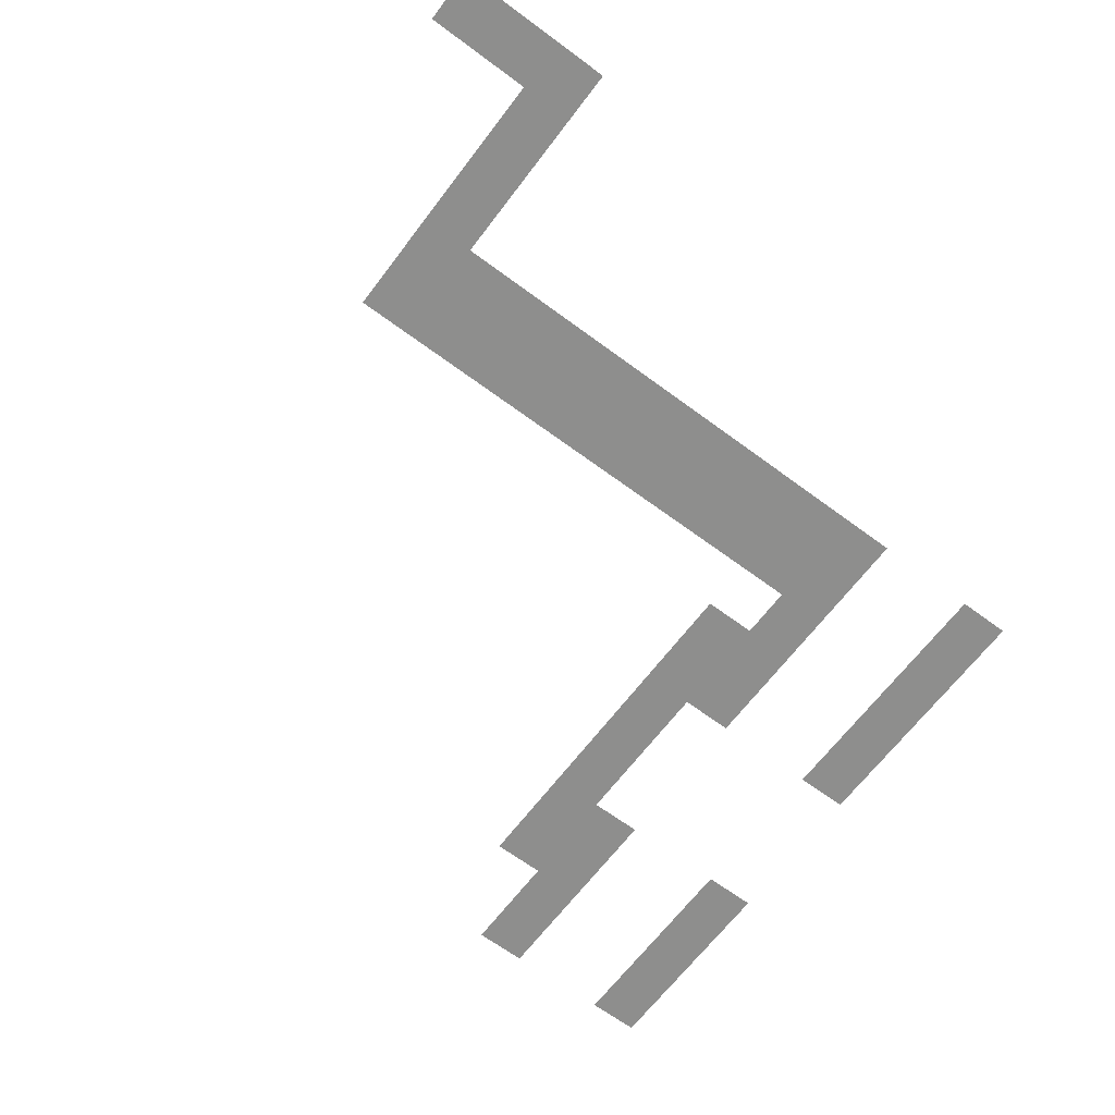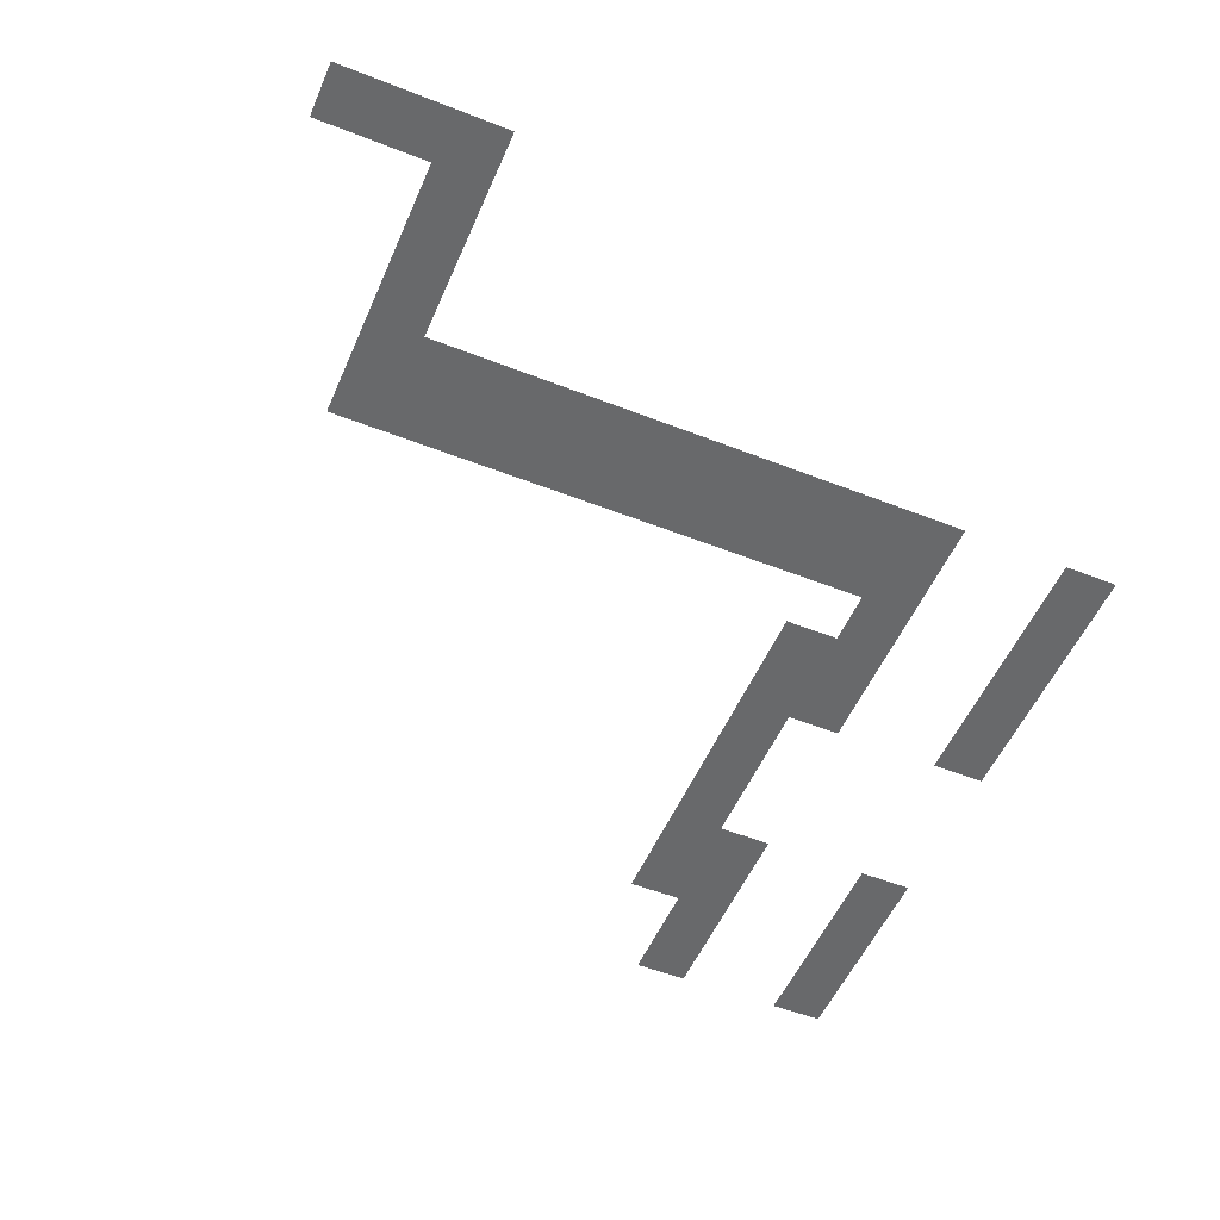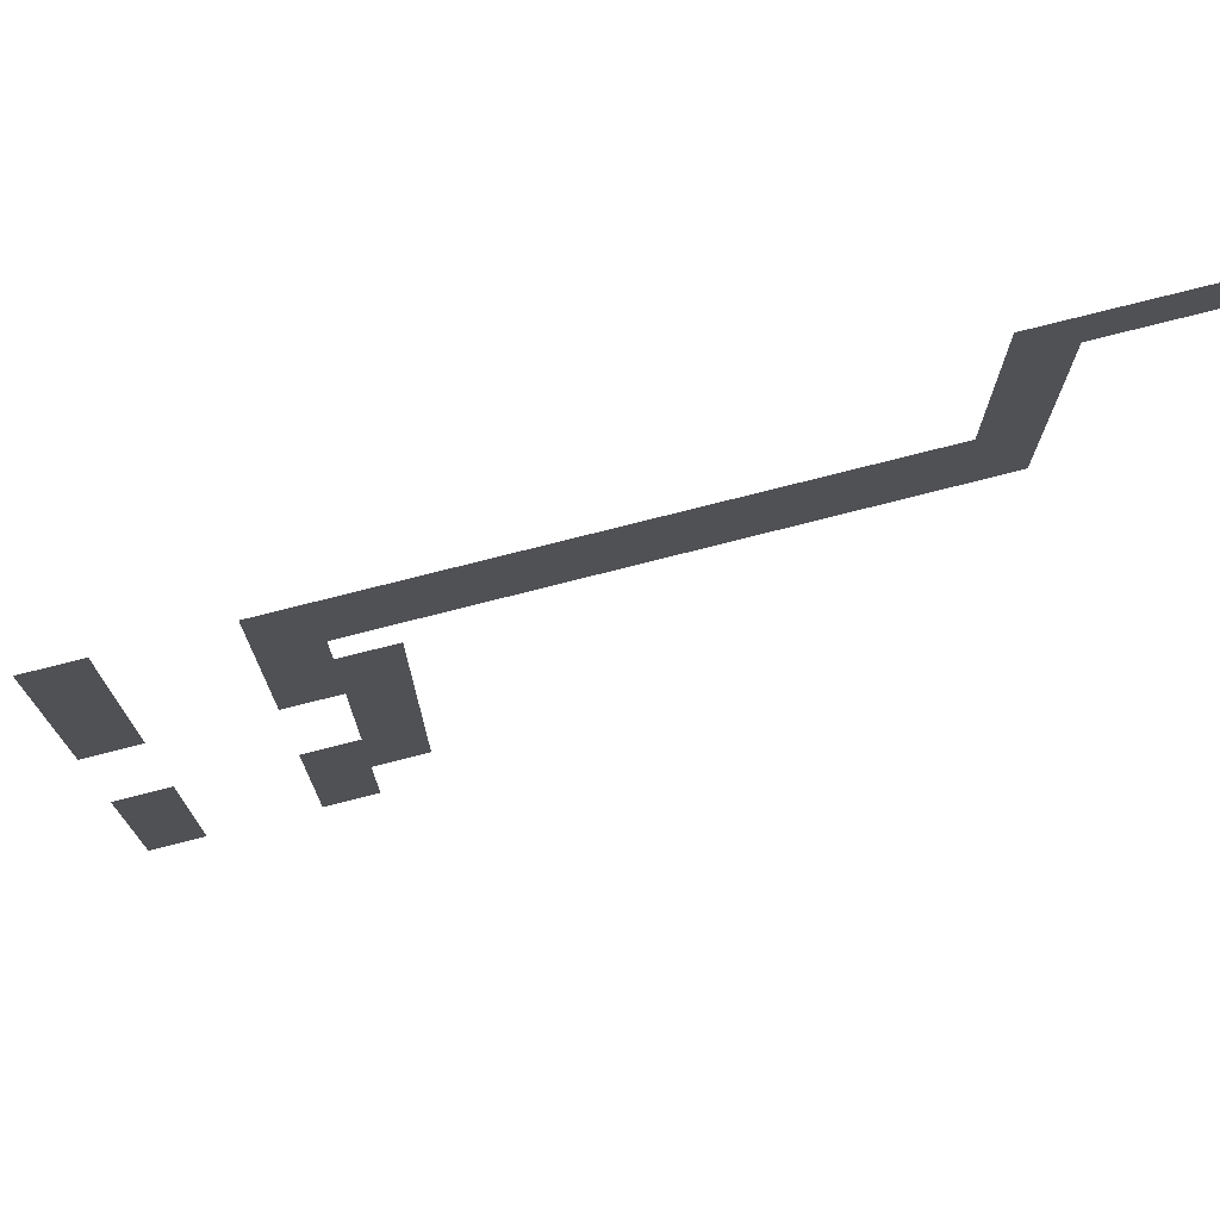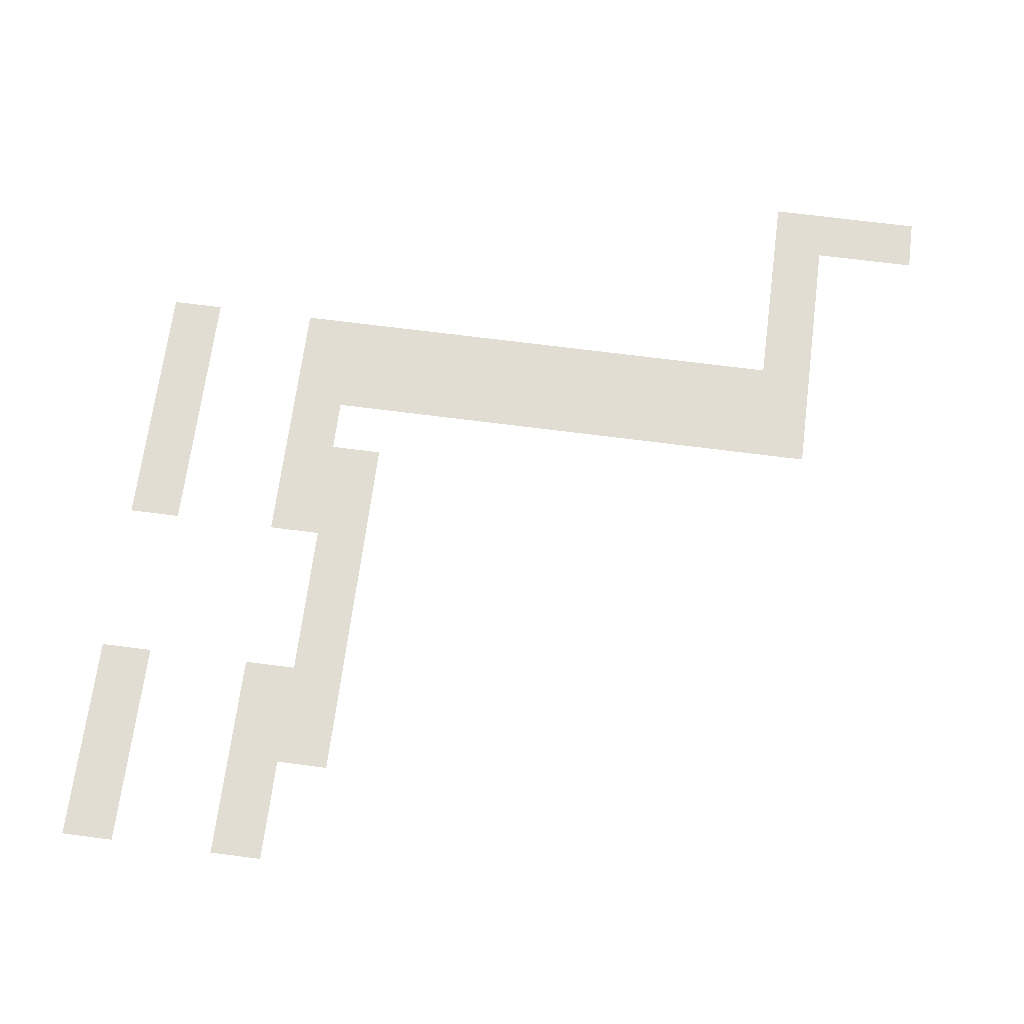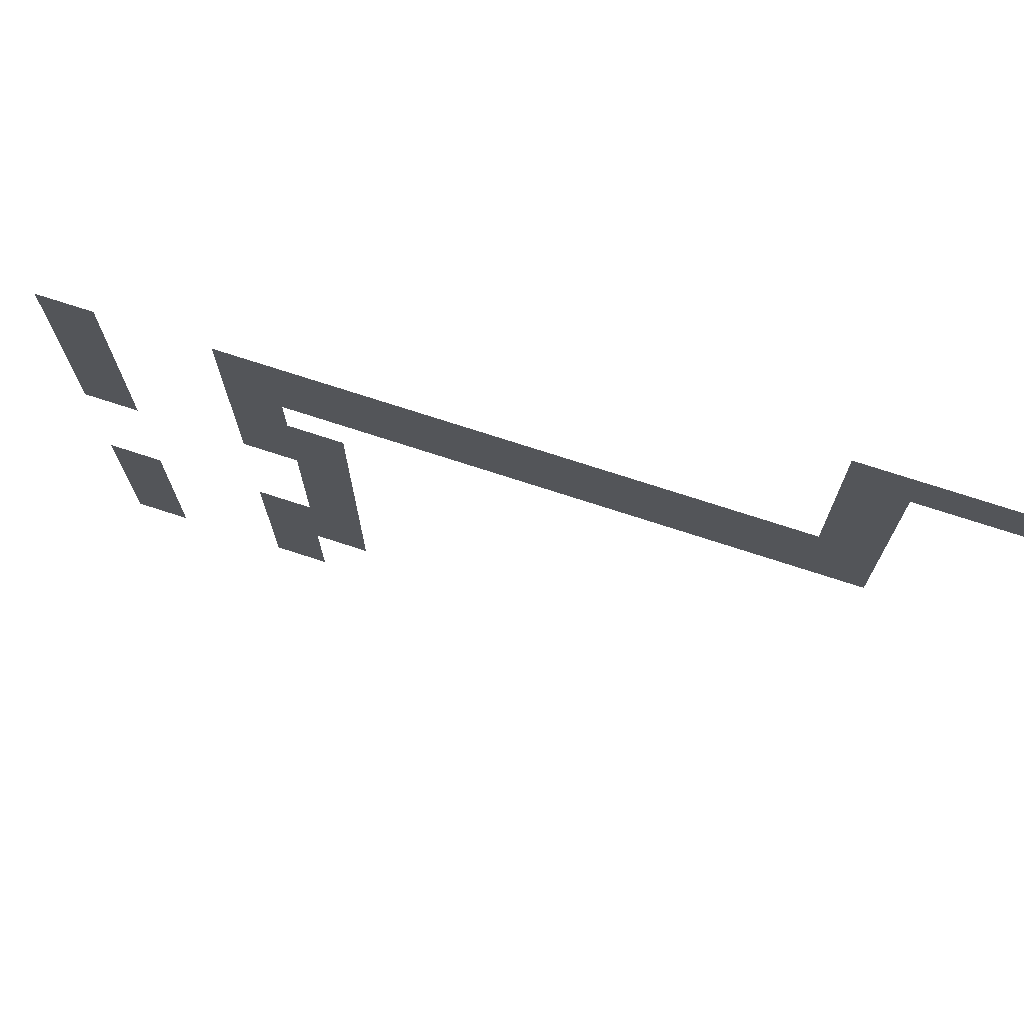
<metadata>
{"format":"obj","ext":"obj","renderer":"f3d","projection":"perspective","resolution":1024,"background":"white","views":[{"elev":-64.9,"azim":143.1,"up":"+Z"},{"elev":-52.6,"azim":157.0,"up":"+Z"},{"elev":74.6,"azim":-14.4,"up":"+Y"},{"elev":68.1,"azim":7.4,"up":"+Z"},{"elev":74.0,"azim":18.0,"up":"+Y"}]}
</metadata>
<code>
v 0 -1 0
v -1 -1 0
v -1 0 0
v 0 0 0
v -1 -1 0
v -2 -1 0
v -2 0 0
v -1 0 0
v -2 -1 0
v -3 -1 0
v -3 0 0
v -2 0 0
v -2 -2 0
v -3 -2 0
v -3 -1 0
v -2 -1 0
v -2 -3 0
v -3 -3 0
v -3 -2 0
v -2 -2 0
v -2 -4 0
v -3 -4 0
v -3 -3 0
v -2 -3 0
v -2 -5 0
v -3 -5 0
v -3 -4 0
v -2 -4 0
v -3 -5 0
v -4 -5 0
v -4 -4 0
v -3 -4 0
v -4 -5 0
v -5 -5 0
v -5 -4 0
v -4 -4 0
v -5 -5 0
v -6 -5 0
v -6 -4 0
v -5 -4 0
v -6 -5 0
v -7 -5 0
v -7 -4 0
v -6 -4 0
v -7 -5 0
v -8 -5 0
v -8 -4 0
v -7 -4 0
v -8 -5 0
v -9 -5 0
v -9 -4 0
v -8 -4 0
v -9 -5 0
v -10 -5 0
v -10 -4 0
v -9 -4 0
v -10 -5 0
v -11 -5 0
v -11 -4 0
v -10 -4 0
v -11 -5 0
v -12 -5 0
v -12 -4 0
v -11 -4 0
v -12 -5 0
v -13 -5 0
v -13 -4 0
v -12 -4 0
v -15 -5 0
v -16 -5 0
v -16 -4 0
v -15 -4 0
v -2 -6 0
v -3 -6 0
v -3 -5 0
v -2 -5 0
v -3 -6 0
v -4 -6 0
v -4 -5 0
v -3 -5 0
v -4 -6 0
v -5 -6 0
v -5 -5 0
v -4 -5 0
v -5 -6 0
v -6 -6 0
v -6 -5 0
v -5 -5 0
v -6 -6 0
v -7 -6 0
v -7 -5 0
v -6 -5 0
v -7 -6 0
v -8 -6 0
v -8 -5 0
v -7 -5 0
v -8 -6 0
v -9 -6 0
v -9 -5 0
v -8 -5 0
v -9 -6 0
v -10 -6 0
v -10 -5 0
v -9 -5 0
v -10 -6 0
v -11 -6 0
v -11 -5 0
v -10 -5 0
v -11 -6 0
v -12 -6 0
v -12 -5 0
v -11 -5 0
v -12 -6 0
v -13 -6 0
v -13 -5 0
v -12 -5 0
v -15 -6 0
v -16 -6 0
v -16 -5 0
v -15 -5 0
v -12 -7 0
v -13 -7 0
v -13 -6 0
v -12 -6 0
v -15 -7 0
v -16 -7 0
v -16 -6 0
v -15 -6 0
v -11 -8 0
v -12 -8 0
v -12 -7 0
v -11 -7 0
v -12 -8 0
v -13 -8 0
v -13 -7 0
v -12 -7 0
v -15 -8 0
v -16 -8 0
v -16 -7 0
v -15 -7 0
v -11 -9 0
v -12 -9 0
v -12 -8 0
v -11 -8 0
v -12 -9 0
v -13 -9 0
v -13 -8 0
v -12 -8 0
v -15 -9 0
v -16 -9 0
v -16 -8 0
v -15 -8 0
v -11 -10 0
v -12 -10 0
v -12 -9 0
v -11 -9 0
v -11 -11 0
v -12 -11 0
v -12 -10 0
v -11 -10 0
v -11 -12 0
v -12 -12 0
v -12 -11 0
v -11 -11 0
v -11 -13 0
v -12 -13 0
v -12 -12 0
v -11 -12 0
v -12 -13 0
v -13 -13 0
v -13 -12 0
v -12 -12 0
v -15 -13 0
v -16 -13 0
v -16 -12 0
v -15 -12 0
v -11 -14 0
v -12 -14 0
v -12 -13 0
v -11 -13 0
v -12 -14 0
v -13 -14 0
v -13 -13 0
v -12 -13 0
v -15 -14 0
v -16 -14 0
v -16 -13 0
v -15 -13 0
v -12 -15 0
v -13 -15 0
v -13 -14 0
v -12 -14 0
v -15 -15 0
v -16 -15 0
v -16 -14 0
v -15 -14 0
v -12 -16 0
v -13 -16 0
v -13 -15 0
v -12 -15 0
v -15 -16 0
v -16 -16 0
v -16 -15 0
v -15 -15 0
g World1_mesh_0086
f 1 2 3 4
f 5 6 7 8
f 9 10 11 12
f 13 14 15 16
f 17 18 19 20
f 21 22 23 24
f 25 26 27 28
f 29 30 31 32
f 33 34 35 36
f 37 38 39 40
f 41 42 43 44
f 45 46 47 48
f 49 50 51 52
f 53 54 55 56
f 57 58 59 60
f 61 62 63 64
f 65 66 67 68
f 69 70 71 72
f 73 74 75 76
f 77 78 79 80
f 81 82 83 84
f 85 86 87 88
f 89 90 91 92
f 93 94 95 96
f 97 98 99 100
f 101 102 103 104
f 105 106 107 108
f 109 110 111 112
f 113 114 115 116
f 117 118 119 120
f 121 122 123 124
f 125 126 127 128
f 129 130 131 132
f 133 134 135 136
f 137 138 139 140
f 141 142 143 144
f 145 146 147 148
f 149 150 151 152
f 153 154 155 156
f 157 158 159 160
f 161 162 163 164
f 165 166 167 168
f 169 170 171 172
f 173 174 175 176
f 177 178 179 180
f 181 182 183 184
f 185 186 187 188
f 189 190 191 192
f 193 194 195 196
f 197 198 199 200
f 201 202 203 204

</code>
